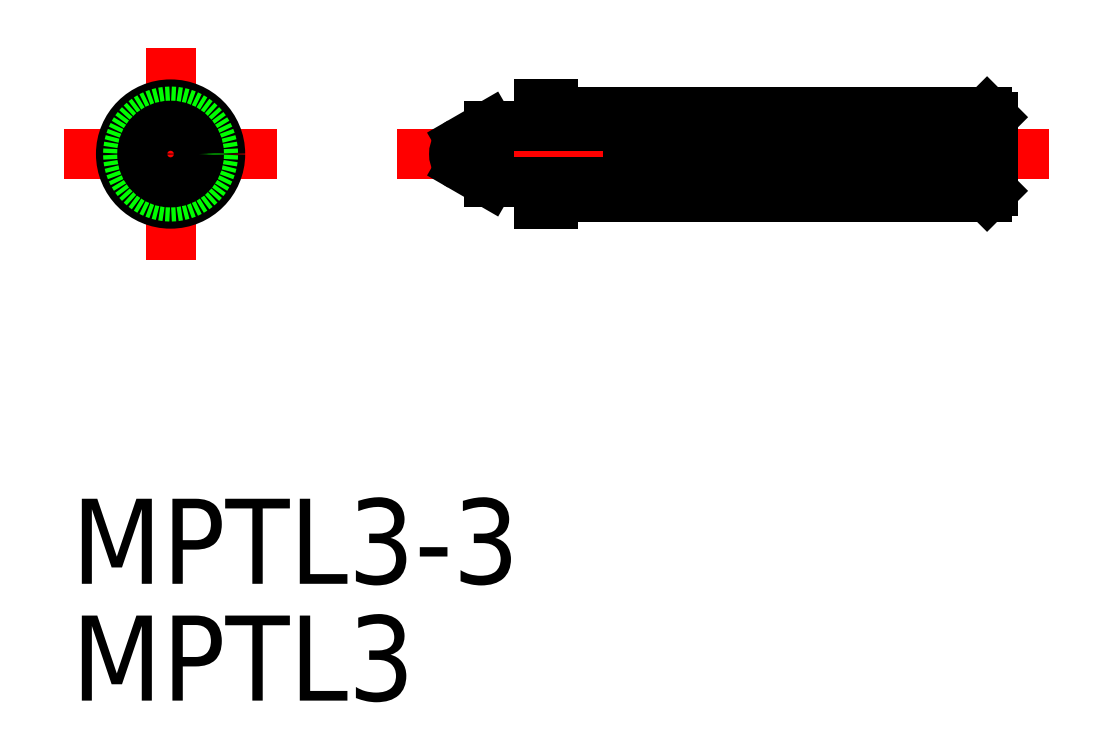
<metadata>
{"format":"dxf","ext":"dxf","renderer":"ezdxf+matplotlib","layout":"modelspace","background":"white","min_lineweight":24,"dpi":150}
</metadata>
<code>
0
SECTION
2
ENTITIES
0
LINE
8
0
10
13
20
-1.75
30
0
11
13
21
-1
31
0
0
LINE
8
CENTER
10
0
20
3.75
30
0
11
0
21
-3.75
31
0
0
LINE
8
0
10
28.8
20
-1.5
30
0
11
13.5
21
-1.5
31
0
0
LINE
8
CENTER
10
31
20
0
30
0
11
8
21
0
31
0
0
LINE
8
CENTER
10
-3.75
20
0
30
0
11
3.75
21
0
31
0
0
LINE
8
0
10
15.62
20
-1
30
0
11
11.23
21
-1
31
0
0
LINE
8
0
10
13.5
20
-1.75
30
0
11
13
21
-1.75
31
0
0
LINE
8
0
10
13.5
20
-1.75
30
0
11
13.5
21
-1.5
31
0
0
LINE
8
0
10
29
20
-1.3
30
0
11
28.8
21
-1.5
31
0
0
LINE
8
0
10
13.5
20
1.5
30
0
11
28.8
21
1.5
31
0
0
LINE
8
0
10
15.62
20
1
30
0
11
11.23
21
1
31
0
0
LINE
8
0
10
13
20
1.75
30
0
11
13.5
21
1.75
31
0
0
LINE
8
0
10
13.5
20
1.5
30
0
11
13.5
21
1.75
31
0
0
LINE
8
0
10
28.8
20
1.5
30
0
11
29
21
1.3
31
0
0
LINE
8
0
10
16.13
20
-1.23
30
0
11
16.28
21
1.254
31
0
0
LINE
8
0
10
16.24
20
-1.25
30
0
11
16.39
21
1.248
31
0
0
LINE
8
0
10
29
20
1.3
30
0
11
15.62
21
1.3
31
0
0
LINE
8
0
10
29
20
-1.3
30
0
11
15.62
21
-1.3
31
0
0
LINE
8
0
10
15.62
20
-1.3
30
0
11
15.62
21
-1
31
0
0
LINE
8
0
10
16.12
20
-1.3
30
0
11
16.12
21
1.3
31
0
0
ARC
8
0
10
16.18
20
-1.244
30
0
40
0.05569
50
164.8
51
354.6
0
LINE
8
0
10
16.43
20
-1.23
30
0
11
16.58
21
1.254
31
0
0
LINE
8
0
10
16.54
20
-1.25
30
0
11
16.69
21
1.226
31
0
0
ARC
8
0
10
16.48
20
-1.244
30
0
40
0.05569
50
164.8
51
354.6
0
ARC
8
0
10
17.08
20
-1.244
30
0
40
0.05569
50
164.8
51
354.6
0
LINE
8
0
10
17.14
20
-1.25
30
0
11
17.29
21
1.245
31
0
0
LINE
8
0
10
17.03
20
-1.23
30
0
11
17.18
21
1.252
31
0
0
ARC
8
0
10
16.78
20
-1.244
30
0
40
0.05569
50
164.8
51
354.6
0
LINE
8
0
10
16.84
20
-1.25
30
0
11
16.99
21
1.245
31
0
0
LINE
8
0
10
16.73
20
-1.23
30
0
11
16.88
21
1.251
31
0
0
ARC
8
0
10
17.68
20
-1.244
30
0
40
0.05569
50
164.8
51
354.6
0
LINE
8
0
10
17.74
20
-1.25
30
0
11
17.89
21
1.244
31
0
0
LINE
8
0
10
17.63
20
-1.23
30
0
11
17.78
21
1.247
31
0
0
ARC
8
0
10
17.38
20
-1.244
30
0
40
0.05569
50
164.8
51
354.6
0
LINE
8
0
10
17.44
20
-1.25
30
0
11
17.59
21
1.244
31
0
0
LINE
8
0
10
17.33
20
-1.23
30
0
11
17.48
21
1.254
31
0
0
ARC
8
0
10
18.28
20
-1.244
30
0
40
0.05569
50
164.8
51
354.6
0
LINE
8
0
10
18.34
20
-1.25
30
0
11
18.49
21
1.245
31
0
0
LINE
8
0
10
18.23
20
-1.23
30
0
11
18.38
21
1.254
31
0
0
ARC
8
0
10
17.98
20
-1.244
30
0
40
0.05569
50
164.8
51
354.6
0
LINE
8
0
10
18.04
20
-1.25
30
0
11
18.19
21
1.242
31
0
0
LINE
8
0
10
17.93
20
-1.23
30
0
11
18.08
21
1.26
31
0
0
ARC
8
0
10
18.88
20
-1.244
30
0
40
0.05569
50
164.8
51
354.6
0
LINE
8
0
10
18.94
20
-1.25
30
0
11
19.09
21
1.245
31
0
0
LINE
8
0
10
18.83
20
-1.23
30
0
11
18.98
21
1.255
31
0
0
ARC
8
0
10
18.58
20
-1.244
30
0
40
0.05569
50
164.8
51
354.6
0
LINE
8
0
10
18.64
20
-1.25
30
0
11
18.79
21
1.245
31
0
0
LINE
8
0
10
18.53
20
-1.23
30
0
11
18.68
21
1.256
31
0
0
ARC
8
0
10
19.48
20
-1.244
30
0
40
0.05569
50
164.8
51
354.6
0
LINE
8
0
10
19.54
20
-1.25
30
0
11
19.69
21
1.242
31
0
0
LINE
8
0
10
19.43
20
-1.23
30
0
11
19.58
21
1.26
31
0
0
ARC
8
0
10
19.18
20
-1.244
30
0
40
0.05569
50
164.8
51
354.6
0
LINE
8
0
10
19.24
20
-1.25
30
0
11
19.39
21
1.245
31
0
0
LINE
8
0
10
19.13
20
-1.23
30
0
11
19.28
21
1.255
31
0
0
LINE
8
0
10
22.73
20
-1.23
30
0
11
22.88
21
1.253
31
0
0
LINE
8
0
10
22.84
20
-1.25
30
0
11
22.99
21
1.245
31
0
0
LINE
8
0
10
23.03
20
-1.23
30
0
11
23.18
21
1.253
31
0
0
LINE
8
0
10
23.14
20
-1.25
30
0
11
23.29
21
1.245
31
0
0
LINE
8
0
10
22.13
20
-1.23
30
0
11
22.28
21
1.253
31
0
0
LINE
8
0
10
22.24
20
-1.25
30
0
11
22.39
21
1.245
31
0
0
LINE
8
0
10
22.43
20
-1.23
30
0
11
22.58
21
1.253
31
0
0
LINE
8
0
10
22.54
20
-1.25
30
0
11
22.69
21
1.245
31
0
0
LINE
8
0
10
21.53
20
-1.23
30
0
11
21.68
21
1.253
31
0
0
LINE
8
0
10
21.64
20
-1.25
30
0
11
21.79
21
1.245
31
0
0
LINE
8
0
10
21.83
20
-1.23
30
0
11
21.98
21
1.253
31
0
0
LINE
8
0
10
21.94
20
-1.25
30
0
11
22.09
21
1.245
31
0
0
LINE
8
0
10
20.93
20
-1.23
30
0
11
21.08
21
1.253
31
0
0
LINE
8
0
10
21.04
20
-1.25
30
0
11
21.19
21
1.245
31
0
0
LINE
8
0
10
21.23
20
-1.23
30
0
11
21.38
21
1.253
31
0
0
LINE
8
0
10
21.34
20
-1.25
30
0
11
21.49
21
1.245
31
0
0
LINE
8
0
10
20.33
20
-1.23
30
0
11
20.48
21
1.253
31
0
0
LINE
8
0
10
20.44
20
-1.25
30
0
11
20.59
21
1.245
31
0
0
LINE
8
0
10
20.63
20
-1.23
30
0
11
20.78
21
1.253
31
0
0
LINE
8
0
10
20.74
20
-1.25
30
0
11
20.89
21
1.245
31
0
0
LINE
8
0
10
20.14
20
-1.25
30
0
11
20.29
21
1.245
31
0
0
LINE
8
0
10
20.03
20
-1.23
30
0
11
20.18
21
1.255
31
0
0
LINE
8
0
10
19.84
20
-1.25
30
0
11
19.99
21
1.245
31
0
0
LINE
8
0
10
19.73
20
-1.23
30
0
11
19.88
21
1.256
31
0
0
ARC
8
0
10
22.78
20
-1.244
30
0
40
0.05569
50
164.8
51
354.6
0
ARC
8
0
10
23.08
20
-1.244
30
0
40
0.05569
50
164.8
51
354.6
0
ARC
8
0
10
22.18
20
-1.244
30
0
40
0.05569
50
164.8
51
354.6
0
ARC
8
0
10
22.48
20
-1.244
30
0
40
0.05569
50
164.8
51
354.6
0
ARC
8
0
10
21.58
20
-1.244
30
0
40
0.05569
50
164.8
51
354.6
0
ARC
8
0
10
21.88
20
-1.244
30
0
40
0.05569
50
164.8
51
354.6
0
ARC
8
0
10
20.98
20
-1.244
30
0
40
0.05569
50
164.8
51
354.6
0
ARC
8
0
10
21.28
20
-1.244
30
0
40
0.05569
50
164.8
51
354.6
0
ARC
8
0
10
20.38
20
-1.244
30
0
40
0.05569
50
164.8
51
354.6
0
ARC
8
0
10
20.68
20
-1.244
30
0
40
0.05569
50
164.8
51
354.6
0
ARC
8
0
10
20.08
20
-1.244
30
0
40
0.05569
50
164.8
51
354.6
0
ARC
8
0
10
19.78
20
-1.244
30
0
40
0.05569
50
164.8
51
354.6
0
LINE
8
0
10
23.44
20
-1.25
30
0
11
23.59
21
1.245
31
0
0
LINE
8
0
10
23.63
20
-1.23
30
0
11
23.78
21
1.253
31
0
0
LINE
8
0
10
23.74
20
-1.25
30
0
11
23.89
21
1.245
31
0
0
LINE
8
0
10
24.34
20
-1.25
30
0
11
24.49
21
1.245
31
0
0
LINE
8
0
10
24.23
20
-1.23
30
0
11
24.38
21
1.253
31
0
0
LINE
8
0
10
24.04
20
-1.25
30
0
11
24.19
21
1.245
31
0
0
LINE
8
0
10
23.93
20
-1.23
30
0
11
24.08
21
1.253
31
0
0
LINE
8
0
10
24.94
20
-1.25
30
0
11
25.09
21
1.245
31
0
0
LINE
8
0
10
24.83
20
-1.23
30
0
11
24.98
21
1.253
31
0
0
LINE
8
0
10
24.64
20
-1.25
30
0
11
24.79
21
1.245
31
0
0
LINE
8
0
10
24.53
20
-1.23
30
0
11
24.68
21
1.253
31
0
0
LINE
8
0
10
25.54
20
-1.25
30
0
11
25.69
21
1.245
31
0
0
LINE
8
0
10
25.43
20
-1.23
30
0
11
25.58
21
1.253
31
0
0
LINE
8
0
10
25.24
20
-1.25
30
0
11
25.39
21
1.245
31
0
0
LINE
8
0
10
25.13
20
-1.23
30
0
11
25.28
21
1.253
31
0
0
LINE
8
0
10
26.14
20
-1.25
30
0
11
26.29
21
1.245
31
0
0
LINE
8
0
10
26.03
20
-1.23
30
0
11
26.18
21
1.253
31
0
0
LINE
8
0
10
25.84
20
-1.25
30
0
11
25.99
21
1.245
31
0
0
LINE
8
0
10
25.73
20
-1.23
30
0
11
25.88
21
1.253
31
0
0
ARC
8
0
10
26.83
20
1.244
30
0
40
0.05596
50
358.2
51
173.4
0
LINE
8
0
10
26.73
20
-1.249
30
0
11
26.89
21
1.245
31
0
0
LINE
8
0
10
26.62
20
-1.23
30
0
11
26.78
21
1.251
31
0
0
LINE
8
0
10
26.44
20
-1.25
30
0
11
26.59
21
1.245
31
0
0
LINE
8
0
10
26.33
20
-1.23
30
0
11
26.48
21
1.253
31
0
0
LINE
8
0
10
23.33
20
-1.23
30
0
11
23.48
21
1.253
31
0
0
ARC
8
0
10
23.38
20
-1.244
30
0
40
0.05569
50
164.8
51
354.6
0
ARC
8
0
10
23.68
20
-1.244
30
0
40
0.05569
50
164.8
51
354.6
0
ARC
8
0
10
24.28
20
-1.244
30
0
40
0.05569
50
164.8
51
354.6
0
ARC
8
0
10
23.98
20
-1.244
30
0
40
0.05569
50
164.8
51
354.6
0
ARC
8
0
10
24.88
20
-1.244
30
0
40
0.05569
50
164.8
51
354.6
0
ARC
8
0
10
24.58
20
-1.244
30
0
40
0.05569
50
164.8
51
354.6
0
ARC
8
0
10
25.48
20
-1.244
30
0
40
0.05569
50
164.8
51
354.6
0
ARC
8
0
10
25.18
20
-1.244
30
0
40
0.05569
50
164.8
51
354.6
0
ARC
8
0
10
26.08
20
-1.244
30
0
40
0.05569
50
164.8
51
354.6
0
ARC
8
0
10
25.78
20
-1.244
30
0
40
0.05569
50
164.8
51
354.6
0
ARC
8
0
10
26.68
20
-1.244
30
0
40
0.05569
50
164.8
51
354.6
0
ARC
8
0
10
26.38
20
-1.244
30
0
40
0.05569
50
164.8
51
354.6
0
ARC
8
0
10
28.44
20
1.244
30
0
40
0.05569
50
6.378
51
177.3
0
ARC
8
0
10
28.44
20
-1.244
30
0
40
0.05569
50
173.9
51
3.678
0
LINE
8
0
10
28.5
20
1.3
30
0
11
28.5
21
-1.3
31
0
0
LINE
8
0
10
28.39
20
-1.25
30
0
11
28.39
21
1.247
31
0
0
ARC
8
0
10
20.54
20
1.244
30
0
40
0.05596
50
1.332
51
171
0
ARC
8
0
10
20.24
20
1.244
30
0
40
0.05596
50
1.046
51
168.5
0
ARC
8
0
10
19.94
20
1.244
30
0
40
0.05596
50
1.046
51
167.6
0
ARC
8
0
10
19.64
20
1.244
30
0
40
0.05596
50
357.9
51
163.3
0
ARC
8
0
10
19.34
20
1.244
30
0
40
0.05596
50
1.046
51
168.5
0
ARC
8
0
10
19.04
20
1.244
30
0
40
0.05596
50
1.046
51
168.5
0
ARC
8
0
10
18.74
20
1.244
30
0
40
0.05596
50
0.7612
51
167.6
0
ARC
8
0
10
18.44
20
1.244
30
0
40
0.05596
50
1.046
51
173.4
0
ARC
8
0
10
18.14
20
1.244
30
0
40
0.05596
50
358.2
51
163.5
0
ARC
8
0
10
17.84
20
1.244
30
0
40
0.05596
50
359.7
51
176.6
0
ARC
8
0
10
17.54
20
1.244
30
0
40
0.05596
50
0.2928
51
173.4
0
ARC
8
0
10
17.24
20
1.244
30
0
40
0.05596
50
358.2
51
172.3
0
ARC
8
0
10
16.94
20
1.244
30
0
40
0.05596
50
1.046
51
173.4
0
ARC
8
0
10
16.64
20
1.244
30
0
40
0.05596
50
340.9
51
173.4
0
ARC
8
0
10
16.34
20
1.244
30
0
40
0.05596
50
4.447
51
173.4
0
ARC
8
0
10
20.84
20
1.244
30
0
40
0.05596
50
1.332
51
171
0
ARC
8
0
10
21.14
20
1.244
30
0
40
0.05596
50
1.332
51
171
0
ARC
8
0
10
21.44
20
1.244
30
0
40
0.05596
50
1.332
51
171
0
ARC
8
0
10
21.74
20
1.244
30
0
40
0.05596
50
1.332
51
171
0
ARC
8
0
10
22.04
20
1.244
30
0
40
0.05596
50
1.332
51
171
0
ARC
8
0
10
26.54
20
1.244
30
0
40
0.05596
50
1.332
51
171
0
ARC
8
0
10
26.24
20
1.244
30
0
40
0.05596
50
1.332
51
171
0
ARC
8
0
10
25.94
20
1.244
30
0
40
0.05596
50
1.332
51
171
0
ARC
8
0
10
25.64
20
1.244
30
0
40
0.05596
50
1.332
51
171
0
ARC
8
0
10
25.34
20
1.244
30
0
40
0.05596
50
1.332
51
171
0
ARC
8
0
10
24.44
20
1.244
30
0
40
0.05596
50
1.332
51
171
0
ARC
8
0
10
24.14
20
1.244
30
0
40
0.05596
50
1.332
51
171
0
ARC
8
0
10
23.84
20
1.244
30
0
40
0.05596
50
1.332
51
171
0
ARC
8
0
10
23.54
20
1.244
30
0
40
0.05596
50
1.332
51
171
0
ARC
8
0
10
23.24
20
1.244
30
0
40
0.05596
50
1.332
51
171
0
ARC
8
0
10
22.94
20
1.244
30
0
40
0.05596
50
1.332
51
171
0
ARC
8
0
10
22.64
20
1.244
30
0
40
0.05596
50
1.332
51
171
0
ARC
8
0
10
22.34
20
1.244
30
0
40
0.05596
50
1.332
51
171
0
ARC
8
0
10
25.04
20
1.244
30
0
40
0.05596
50
1.332
51
171
0
ARC
8
0
10
24.74
20
1.244
30
0
40
0.05596
50
1.332
51
171
0
LINE
8
0
10
15.62
20
1
30
0
11
15.62
21
1.3
31
0
0
LINE
8
0
10
13
20
1
30
0
11
13
21
1.75
31
0
0
LINE
8
0
10
29
20
1.3
30
0
11
29
21
-1.3
31
0
0
ARC
8
0
10
28.33
20
1.244
30
0
40
0.05596
50
1.332
51
171
0
LINE
8
0
10
28.23
20
-1.25
30
0
11
28.39
21
1.245
31
0
0
ARC
8
0
10
27.88
20
-1.244
30
0
40
0.05569
50
164.8
51
354.6
0
ARC
8
0
10
28.18
20
-1.244
30
0
40
0.05569
50
164.8
51
354.6
0
ARC
8
0
10
27.28
20
-1.244
30
0
40
0.05569
50
164.8
51
354.6
0
ARC
8
0
10
27.58
20
-1.244
30
0
40
0.05569
50
164.8
51
354.6
0
ARC
8
0
10
26.98
20
-1.244
30
0
40
0.05569
50
164.8
51
354.6
0
LINE
8
0
10
27.82
20
-1.23
30
0
11
27.98
21
1.253
31
0
0
LINE
8
0
10
27.93
20
-1.25
30
0
11
28.09
21
1.245
31
0
0
LINE
8
0
10
28.12
20
-1.23
30
0
11
28.28
21
1.253
31
0
0
LINE
8
0
10
27.22
20
-1.23
30
0
11
27.38
21
1.253
31
0
0
LINE
8
0
10
27.33
20
-1.25
30
0
11
27.49
21
1.245
31
0
0
LINE
8
0
10
27.52
20
-1.23
30
0
11
27.68
21
1.253
31
0
0
LINE
8
0
10
27.63
20
-1.25
30
0
11
27.79
21
1.245
31
0
0
LINE
8
0
10
26.92
20
-1.23
30
0
11
27.08
21
1.253
31
0
0
LINE
8
0
10
27.03
20
-1.25
30
0
11
27.19
21
1.245
31
0
0
ARC
8
0
10
27.43
20
1.244
30
0
40
0.05596
50
1.332
51
171
0
ARC
8
0
10
27.73
20
1.244
30
0
40
0.05596
50
1.332
51
171
0
ARC
8
0
10
27.13
20
1.244
30
0
40
0.05596
50
1.332
51
171
0
ARC
8
0
10
28.03
20
1.244
30
0
40
0.05596
50
1.332
51
171
0
CIRCLE
8
0
10
0
20
0
30
0
40
1.75
0
CIRCLE
8
0
10
0
20
0
30
0
40
1.5
0
CIRCLE
8
0
10
0
20
0
30
0
40
1
0
LINE
8
0
10
11.23
20
1
30
0
11
11.23
21
-1
31
0
0
LINE
8
0
10
11.23
20
1
30
0
11
10.25
21
0.433
31
0
0
LINE
8
0
10
11.23
20
-1
30
0
11
10.25
21
-0.433
31
0
0
CIRCLE
8
0
10
0
20
0
30
0
40
0.4226
0
INSERT
8
0
2
*U2
10
0
20
0
30
0
0
ARC
8
0
10
10.5
20
-3.8e-15
30
0
40
0.5
50
120
51
240
0
INSERT
8
0
2
*U3
10
0
20
0
30
0
0
LINE
8
0
10
15.62
20
-1.5
30
0
11
16.26
21
-1.5
31
0
0
VIEWPORT
8
0
10
128.5
20
97.5
30
0
40
622.9
41
222.2
68
     1
69
     1
0
VIEWPORT
8
0
10
128.5
20
97.5
30
0
40
205.6
41
156
68
     2
69
     2
0
ENDSEC
0
EOF

</code>
